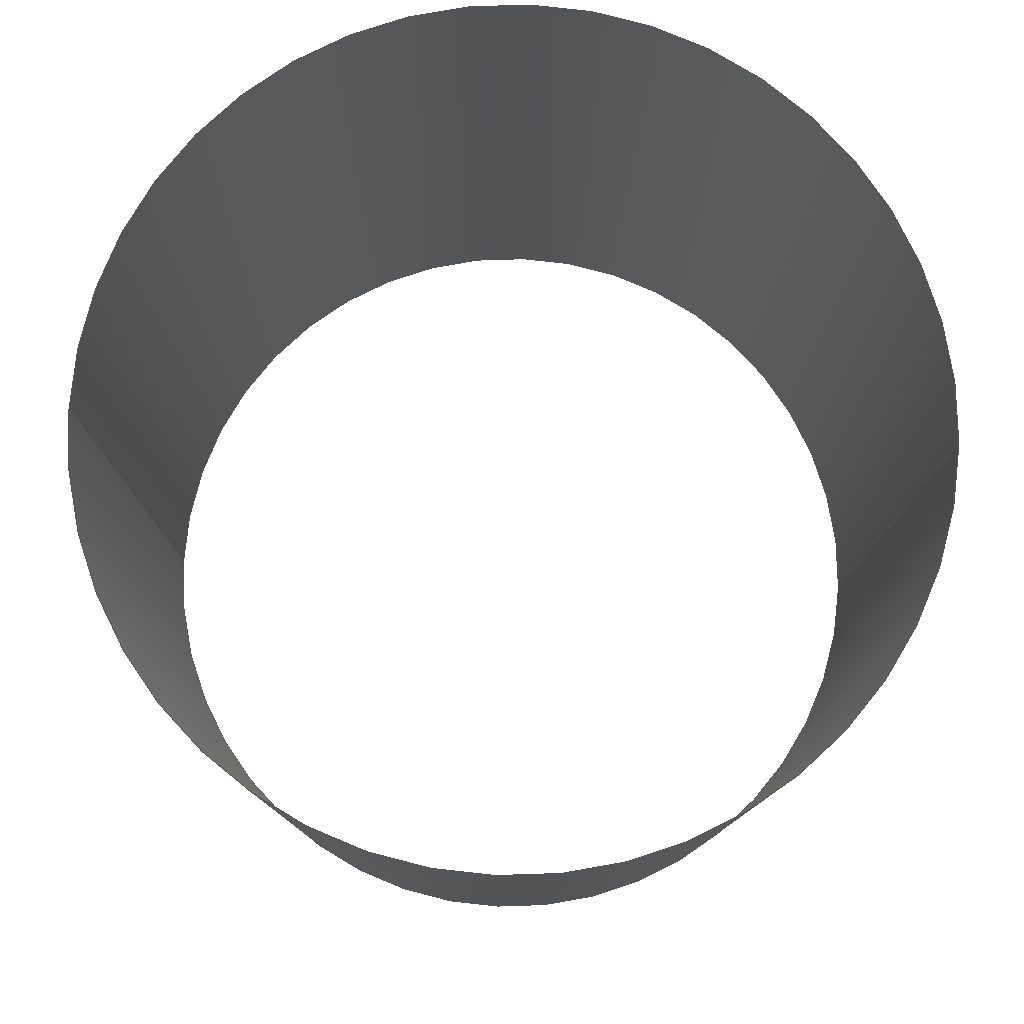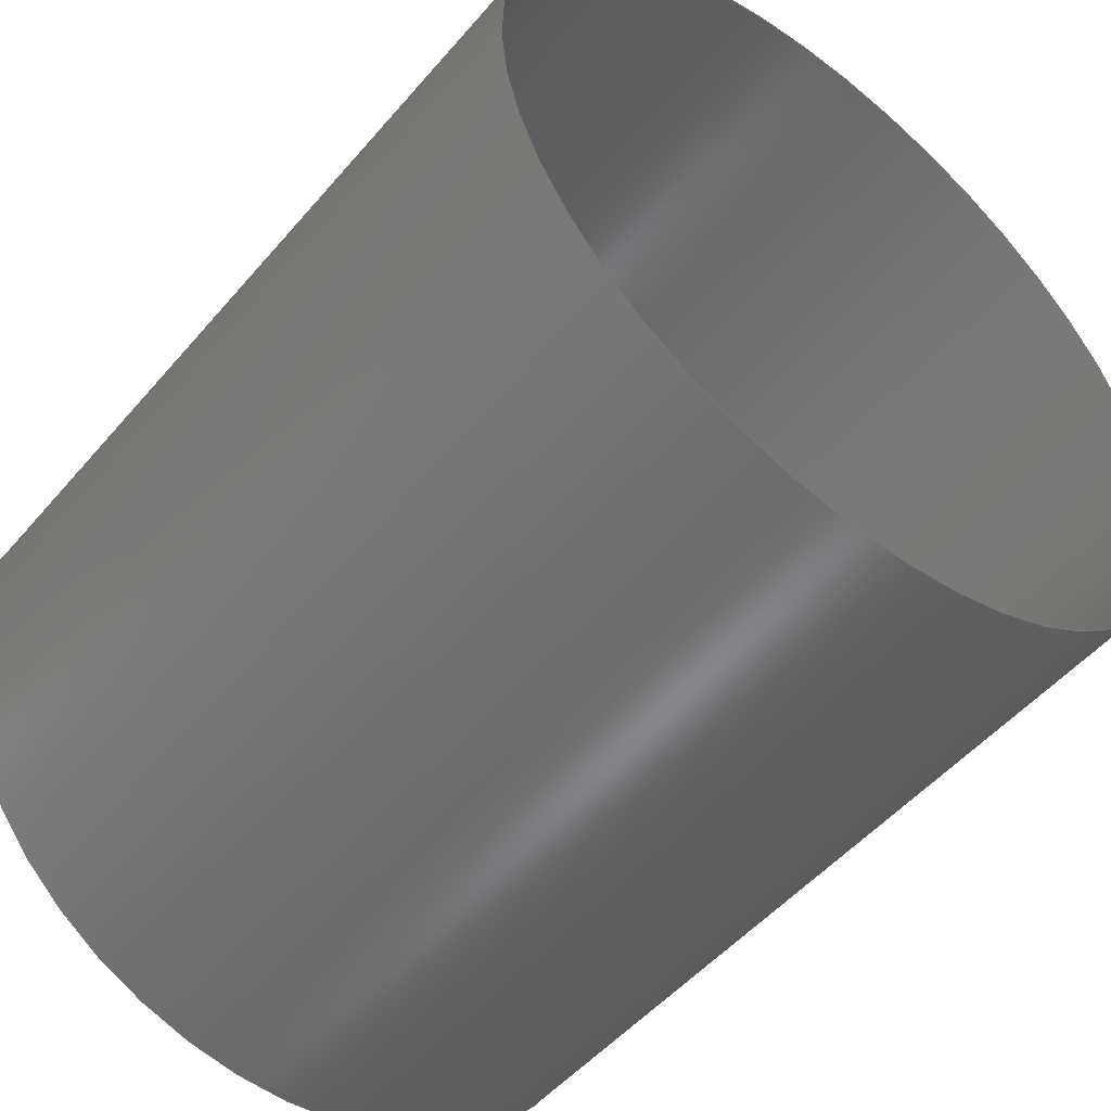
<metadata>
{"format":"step","ext":"stp","renderer":"f3d","projection":"perspective","resolution":1024,"background":"white","views":[{"elev":-10.5,"azim":-90.2,"up":"+Y"},{"elev":-51.0,"azim":51.0,"up":"+Y"}]}
</metadata>
<code>
ISO-10303-21;
DATA;
#1 = APPLICATION_PROTOCOL_DEFINITION('committee draft',
  'automotive_design',1997,#2);
#2 = APPLICATION_CONTEXT(
  'core data for automotive mechanical design processes');
#3 = SHAPE_DEFINITION_REPRESENTATION(#4,#10);
#4 = PRODUCT_DEFINITION_SHAPE('','',#5);
#5 = PRODUCT_DEFINITION('design','',#6,#9);
#6 = PRODUCT_DEFINITION_FORMATION('','',#7);
#7 = PRODUCT('Open CASCADE STEP translator 6.8 168',
  'Open CASCADE STEP translator 6.8 168','',(#8));
#8 = MECHANICAL_CONTEXT('',#2,'mechanical');
#9 = PRODUCT_DEFINITION_CONTEXT('part definition',#2,'design');
#10 = MANIFOLD_SURFACE_SHAPE_REPRESENTATION('',(#11,#15),#321);
#11 = AXIS2_PLACEMENT_3D('',#12,#13,#14);
#12 = CARTESIAN_POINT('',(0,0,0));
#13 = DIRECTION('',(0,0,1));
#14 = DIRECTION('',(1,0,-0));
#15 = SHELL_BASED_SURFACE_MODEL('',(#16));
#16 = OPEN_SHELL('',(#17,#242));
#17 = ADVANCED_FACE('',(#18),#32,.T.);
#18 = FACE_BOUND('',#19,.T.);
#19 = EDGE_LOOP('',(#20,#99,#138,#205));
#20 = ORIENTED_EDGE('',*,*,#21,.F.);
#21 = EDGE_CURVE('',#22,#24,#26,.T.);
#22 = VERTEX_POINT('',#23);
#23 = CARTESIAN_POINT('',(-20,-0.7433,
    18.99));
#24 = VERTEX_POINT('',#25);
#25 = CARTESIAN_POINT('',(20,-0.7432,
    18.99));
#26 = SURFACE_CURVE('',#27,(#31,#65),.PCURVE_S1);
#27 = LINE('',#28,#29);
#28 = CARTESIAN_POINT('',(-20,-0.7433,
    18.99));
#29 = VECTOR('',#30,1);
#30 = DIRECTION('',(1,3.709e-06,4.918e-06
    ));
#31 = PCURVE('',#32,#37);
#32 = CYLINDRICAL_SURFACE('',#33,19);
#33 = AXIS2_PLACEMENT_3D('',#34,#35,#36);
#34 = CARTESIAN_POINT('',(20,7.418e-05,
    9.835e-05));
#35 = DIRECTION('',(-1,-3.709e-06,
    -4.918e-06));
#36 = DIRECTION('',(4.769e-06,0.03912,
    -0.9992));
#37 = DEFINITIONAL_REPRESENTATION('',(#38),#64);
#38 = B_SPLINE_CURVE_WITH_KNOTS('',3,(#39,#40,#41,#42,#43,#44,#45,#46,
    #47,#48,#49,#50,#51,#52,#53,#54,#55,#56,#57,#58,#59,#60,#61,#62,#63)
  ,.UNSPECIFIED.,.F.,.F.,(4,1,1,1,1,1,1,1,1,1,1,1,1,1,1,1,1,1,1,1,1,1,4)
  ,(0,1.818,3.636,5.455,7.273,
    9.091,10.91,12.73,14.55,
    16.36,18.18,20,21.82,23.64,
    25.45,27.27,29.09,30.91,
    32.73,34.55,36.36,38.18,40)
  ,.QUASI_UNIFORM_KNOTS.);
#39 = CARTESIAN_POINT('',(3.142,40));
#40 = CARTESIAN_POINT('',(3.142,39.39));
#41 = CARTESIAN_POINT('',(3.142,38.18));
#42 = CARTESIAN_POINT('',(3.142,36.36));
#43 = CARTESIAN_POINT('',(3.142,34.55));
#44 = CARTESIAN_POINT('',(3.142,32.73));
#45 = CARTESIAN_POINT('',(3.142,30.91));
#46 = CARTESIAN_POINT('',(3.142,29.09));
#47 = CARTESIAN_POINT('',(3.142,27.27));
#48 = CARTESIAN_POINT('',(3.142,25.45));
#49 = CARTESIAN_POINT('',(3.142,23.64));
#50 = CARTESIAN_POINT('',(3.142,21.82));
#51 = CARTESIAN_POINT('',(3.142,20));
#52 = CARTESIAN_POINT('',(3.142,18.18));
#53 = CARTESIAN_POINT('',(3.142,16.36));
#54 = CARTESIAN_POINT('',(3.142,14.55));
#55 = CARTESIAN_POINT('',(3.142,12.73));
#56 = CARTESIAN_POINT('',(3.142,10.91));
#57 = CARTESIAN_POINT('',(3.142,9.091));
#58 = CARTESIAN_POINT('',(3.142,7.273));
#59 = CARTESIAN_POINT('',(3.142,5.455));
#60 = CARTESIAN_POINT('',(3.142,3.636));
#61 = CARTESIAN_POINT('',(3.142,1.818));
#62 = CARTESIAN_POINT('',(3.142,0.6061));
#63 = CARTESIAN_POINT('',(3.142,0));
#64 = ( GEOMETRIC_REPRESENTATION_CONTEXT(2) 
PARAMETRIC_REPRESENTATION_CONTEXT() REPRESENTATION_CONTEXT('2D SPACE',''
  ) );
#65 = PCURVE('',#66,#71);
#66 = CYLINDRICAL_SURFACE('',#67,19);
#67 = AXIS2_PLACEMENT_3D('',#68,#69,#70);
#68 = CARTESIAN_POINT('',(20,7.418e-05,
    9.835e-05));
#69 = DIRECTION('',(-1,-3.709e-06,
    -4.918e-06));
#70 = DIRECTION('',(4.769e-06,0.03912,
    -0.9992));
#71 = DEFINITIONAL_REPRESENTATION('',(#72),#98);
#72 = B_SPLINE_CURVE_WITH_KNOTS('',3,(#73,#74,#75,#76,#77,#78,#79,#80,
    #81,#82,#83,#84,#85,#86,#87,#88,#89,#90,#91,#92,#93,#94,#95,#96,#97)
  ,.UNSPECIFIED.,.F.,.F.,(4,1,1,1,1,1,1,1,1,1,1,1,1,1,1,1,1,1,1,1,1,1,4)
  ,(0,1.818,3.636,5.455,7.273,
    9.091,10.91,12.73,14.55,
    16.36,18.18,20,21.82,23.64,
    25.45,27.27,29.09,30.91,
    32.73,34.55,36.36,38.18,40)
  ,.QUASI_UNIFORM_KNOTS.);
#73 = CARTESIAN_POINT('',(3.142,40));
#74 = CARTESIAN_POINT('',(3.142,39.39));
#75 = CARTESIAN_POINT('',(3.142,38.18));
#76 = CARTESIAN_POINT('',(3.142,36.36));
#77 = CARTESIAN_POINT('',(3.142,34.55));
#78 = CARTESIAN_POINT('',(3.142,32.73));
#79 = CARTESIAN_POINT('',(3.142,30.91));
#80 = CARTESIAN_POINT('',(3.142,29.09));
#81 = CARTESIAN_POINT('',(3.142,27.27));
#82 = CARTESIAN_POINT('',(3.142,25.45));
#83 = CARTESIAN_POINT('',(3.142,23.64));
#84 = CARTESIAN_POINT('',(3.142,21.82));
#85 = CARTESIAN_POINT('',(3.142,20));
#86 = CARTESIAN_POINT('',(3.142,18.18));
#87 = CARTESIAN_POINT('',(3.142,16.36));
#88 = CARTESIAN_POINT('',(3.142,14.55));
#89 = CARTESIAN_POINT('',(3.142,12.73));
#90 = CARTESIAN_POINT('',(3.142,10.91));
#91 = CARTESIAN_POINT('',(3.142,9.091));
#92 = CARTESIAN_POINT('',(3.142,7.273));
#93 = CARTESIAN_POINT('',(3.142,5.455));
#94 = CARTESIAN_POINT('',(3.142,3.636));
#95 = CARTESIAN_POINT('',(3.142,1.818));
#96 = CARTESIAN_POINT('',(3.142,0.6061));
#97 = CARTESIAN_POINT('',(3.142,0));
#98 = ( GEOMETRIC_REPRESENTATION_CONTEXT(2) 
PARAMETRIC_REPRESENTATION_CONTEXT() REPRESENTATION_CONTEXT('2D SPACE',''
  ) );
#99 = ORIENTED_EDGE('',*,*,#100,.F.);
#100 = EDGE_CURVE('',#101,#22,#103,.T.);
#101 = VERTEX_POINT('',#102);
#102 = CARTESIAN_POINT('',(-20,0.7432,
    -18.99));
#103 = SURFACE_CURVE('',#104,(#109),.PCURVE_S1);
#104 = CIRCLE('',#105,19);
#105 = AXIS2_PLACEMENT_3D('',#106,#107,#108);
#106 = CARTESIAN_POINT('',(-20,-7.418e-05,
    -9.835e-05));
#107 = DIRECTION('',(-1,-3.709e-06,
    -4.918e-06));
#108 = DIRECTION('',(4.769e-06,0.03912,
    -0.9992));
#109 = PCURVE('',#32,#110);
#110 = DEFINITIONAL_REPRESENTATION('',(#111),#137);
#111 = B_SPLINE_CURVE_WITH_KNOTS('',3,(#112,#113,#114,#115,#116,#117,
    #118,#119,#120,#121,#122,#123,#124,#125,#126,#127,#128,#129,#130,
    #131,#132,#133,#134,#135,#136),.UNSPECIFIED.,.F.,.F.,(4,1,1,1,1,1,1,
    1,1,1,1,1,1,1,1,1,1,1,1,1,1,1,4),(0,0.1428,0.2856,
    0.4284,0.5712,0.714,0.8568,
    0.9996,1.142,1.285,1.428,
    1.571,1.714,1.856,1.999,
    2.142,2.285,2.428,2.57,
    2.713,2.856,2.999,3.142),
  .QUASI_UNIFORM_KNOTS.);
#112 = CARTESIAN_POINT('',(0,40));
#113 = CARTESIAN_POINT('',(0.0476,40));
#114 = CARTESIAN_POINT('',(0.1428,40));
#115 = CARTESIAN_POINT('',(0.2856,40));
#116 = CARTESIAN_POINT('',(0.4284,40));
#117 = CARTESIAN_POINT('',(0.5712,40));
#118 = CARTESIAN_POINT('',(0.714,40));
#119 = CARTESIAN_POINT('',(0.8568,40));
#120 = CARTESIAN_POINT('',(0.9996,40));
#121 = CARTESIAN_POINT('',(1.142,40));
#122 = CARTESIAN_POINT('',(1.285,40));
#123 = CARTESIAN_POINT('',(1.428,40));
#124 = CARTESIAN_POINT('',(1.571,40));
#125 = CARTESIAN_POINT('',(1.714,40));
#126 = CARTESIAN_POINT('',(1.856,40));
#127 = CARTESIAN_POINT('',(1.999,40));
#128 = CARTESIAN_POINT('',(2.142,40));
#129 = CARTESIAN_POINT('',(2.285,40));
#130 = CARTESIAN_POINT('',(2.428,40));
#131 = CARTESIAN_POINT('',(2.57,40));
#132 = CARTESIAN_POINT('',(2.713,40));
#133 = CARTESIAN_POINT('',(2.856,40));
#134 = CARTESIAN_POINT('',(2.999,40));
#135 = CARTESIAN_POINT('',(3.094,40));
#136 = CARTESIAN_POINT('',(3.142,40));
#137 = ( GEOMETRIC_REPRESENTATION_CONTEXT(2) 
PARAMETRIC_REPRESENTATION_CONTEXT() REPRESENTATION_CONTEXT('2D SPACE',''
  ) );
#138 = ORIENTED_EDGE('',*,*,#139,.T.);
#139 = EDGE_CURVE('',#101,#140,#142,.T.);
#140 = VERTEX_POINT('',#141);
#141 = CARTESIAN_POINT('',(20,0.7433,
    -18.99));
#142 = SURFACE_CURVE('',#143,(#147,#176),.PCURVE_S1);
#143 = LINE('',#144,#145);
#144 = CARTESIAN_POINT('',(-20,0.7432,
    -18.99));
#145 = VECTOR('',#146,1);
#146 = DIRECTION('',(1,3.709e-06,
    4.918e-06));
#147 = PCURVE('',#32,#148);
#148 = DEFINITIONAL_REPRESENTATION('',(#149),#175);
#149 = B_SPLINE_CURVE_WITH_KNOTS('',3,(#150,#151,#152,#153,#154,#155,
    #156,#157,#158,#159,#160,#161,#162,#163,#164,#165,#166,#167,#168,
    #169,#170,#171,#172,#173,#174),.UNSPECIFIED.,.F.,.F.,(4,1,1,1,1,1,1,
    1,1,1,1,1,1,1,1,1,1,1,1,1,1,1,4),(0,1.818,3.636,
    5.455,7.273,9.091,10.91,
    12.73,14.55,16.36,18.18,20,
    21.82,23.64,25.45,27.27,
    29.09,30.91,32.73,34.55,
    36.36,38.18,40),.QUASI_UNIFORM_KNOTS.);
#150 = CARTESIAN_POINT('',(0,40));
#151 = CARTESIAN_POINT('',(0,39.39));
#152 = CARTESIAN_POINT('',(0,38.18));
#153 = CARTESIAN_POINT('',(0,36.36));
#154 = CARTESIAN_POINT('',(0,34.55));
#155 = CARTESIAN_POINT('',(0,32.73));
#156 = CARTESIAN_POINT('',(0,30.91));
#157 = CARTESIAN_POINT('',(0,29.09));
#158 = CARTESIAN_POINT('',(0,27.27));
#159 = CARTESIAN_POINT('',(0,25.45));
#160 = CARTESIAN_POINT('',(0,23.64));
#161 = CARTESIAN_POINT('',(0,21.82));
#162 = CARTESIAN_POINT('',(0,20));
#163 = CARTESIAN_POINT('',(0,18.18));
#164 = CARTESIAN_POINT('',(0,16.36));
#165 = CARTESIAN_POINT('',(0,14.55));
#166 = CARTESIAN_POINT('',(0,12.73));
#167 = CARTESIAN_POINT('',(0,10.91));
#168 = CARTESIAN_POINT('',(0,9.091));
#169 = CARTESIAN_POINT('',(0,7.273));
#170 = CARTESIAN_POINT('',(0,5.455));
#171 = CARTESIAN_POINT('',(0,3.636));
#172 = CARTESIAN_POINT('',(0,1.818));
#173 = CARTESIAN_POINT('',(0,0.6061));
#174 = CARTESIAN_POINT('',(0,0));
#175 = ( GEOMETRIC_REPRESENTATION_CONTEXT(2) 
PARAMETRIC_REPRESENTATION_CONTEXT() REPRESENTATION_CONTEXT('2D SPACE',''
  ) );
#176 = PCURVE('',#66,#177);
#177 = DEFINITIONAL_REPRESENTATION('',(#178),#204);
#178 = B_SPLINE_CURVE_WITH_KNOTS('',3,(#179,#180,#181,#182,#183,#184,
    #185,#186,#187,#188,#189,#190,#191,#192,#193,#194,#195,#196,#197,
    #198,#199,#200,#201,#202,#203),.UNSPECIFIED.,.F.,.F.,(4,1,1,1,1,1,1,
    1,1,1,1,1,1,1,1,1,1,1,1,1,1,1,4),(0,1.818,3.636,
    5.455,7.273,9.091,10.91,
    12.73,14.55,16.36,18.18,20,
    21.82,23.64,25.45,27.27,
    29.09,30.91,32.73,34.55,
    36.36,38.18,40),.QUASI_UNIFORM_KNOTS.);
#179 = CARTESIAN_POINT('',(6.283,40));
#180 = CARTESIAN_POINT('',(6.283,39.39));
#181 = CARTESIAN_POINT('',(6.283,38.18));
#182 = CARTESIAN_POINT('',(6.283,36.36));
#183 = CARTESIAN_POINT('',(6.283,34.55));
#184 = CARTESIAN_POINT('',(6.283,32.73));
#185 = CARTESIAN_POINT('',(6.283,30.91));
#186 = CARTESIAN_POINT('',(6.283,29.09));
#187 = CARTESIAN_POINT('',(6.283,27.27));
#188 = CARTESIAN_POINT('',(6.283,25.45));
#189 = CARTESIAN_POINT('',(6.283,23.64));
#190 = CARTESIAN_POINT('',(6.283,21.82));
#191 = CARTESIAN_POINT('',(6.283,20));
#192 = CARTESIAN_POINT('',(6.283,18.18));
#193 = CARTESIAN_POINT('',(6.283,16.36));
#194 = CARTESIAN_POINT('',(6.283,14.55));
#195 = CARTESIAN_POINT('',(6.283,12.73));
#196 = CARTESIAN_POINT('',(6.283,10.91));
#197 = CARTESIAN_POINT('',(6.283,9.091));
#198 = CARTESIAN_POINT('',(6.283,7.273));
#199 = CARTESIAN_POINT('',(6.283,5.455));
#200 = CARTESIAN_POINT('',(6.283,3.636));
#201 = CARTESIAN_POINT('',(6.283,1.818));
#202 = CARTESIAN_POINT('',(6.283,0.6061));
#203 = CARTESIAN_POINT('',(6.283,0));
#204 = ( GEOMETRIC_REPRESENTATION_CONTEXT(2) 
PARAMETRIC_REPRESENTATION_CONTEXT() REPRESENTATION_CONTEXT('2D SPACE',''
  ) );
#205 = ORIENTED_EDGE('',*,*,#206,.F.);
#206 = EDGE_CURVE('',#24,#140,#207,.T.);
#207 = SURFACE_CURVE('',#208,(#213),.PCURVE_S1);
#208 = CIRCLE('',#209,19);
#209 = AXIS2_PLACEMENT_3D('',#210,#211,#212);
#210 = CARTESIAN_POINT('',(20,7.418e-05,
    9.835e-05));
#211 = DIRECTION('',(1,3.709e-06,
    4.918e-06));
#212 = DIRECTION('',(-4.769e-06,-0.03912,
    0.9992));
#213 = PCURVE('',#32,#214);
#214 = DEFINITIONAL_REPRESENTATION('',(#215),#241);
#215 = B_SPLINE_CURVE_WITH_KNOTS('',3,(#216,#217,#218,#219,#220,#221,
    #222,#223,#224,#225,#226,#227,#228,#229,#230,#231,#232,#233,#234,
    #235,#236,#237,#238,#239,#240),.UNSPECIFIED.,.F.,.F.,(4,1,1,1,1,1,1,
    1,1,1,1,1,1,1,1,1,1,1,1,1,1,1,4),(0,0.1428,0.2856,
    0.4284,0.5712,0.714,0.8568,
    0.9996,1.142,1.285,1.428,
    1.571,1.714,1.856,1.999,
    2.142,2.285,2.428,2.57,
    2.713,2.856,2.999,3.142),
  .QUASI_UNIFORM_KNOTS.);
#216 = CARTESIAN_POINT('',(3.142,0));
#217 = CARTESIAN_POINT('',(3.094,0));
#218 = CARTESIAN_POINT('',(2.999,0));
#219 = CARTESIAN_POINT('',(2.856,0));
#220 = CARTESIAN_POINT('',(2.713,0));
#221 = CARTESIAN_POINT('',(2.57,0));
#222 = CARTESIAN_POINT('',(2.428,0));
#223 = CARTESIAN_POINT('',(2.285,0));
#224 = CARTESIAN_POINT('',(2.142,0));
#225 = CARTESIAN_POINT('',(1.999,0));
#226 = CARTESIAN_POINT('',(1.856,0));
#227 = CARTESIAN_POINT('',(1.714,0));
#228 = CARTESIAN_POINT('',(1.571,0));
#229 = CARTESIAN_POINT('',(1.428,0));
#230 = CARTESIAN_POINT('',(1.285,0));
#231 = CARTESIAN_POINT('',(1.142,0));
#232 = CARTESIAN_POINT('',(0.9996,0));
#233 = CARTESIAN_POINT('',(0.8568,0));
#234 = CARTESIAN_POINT('',(0.714,0));
#235 = CARTESIAN_POINT('',(0.5712,0));
#236 = CARTESIAN_POINT('',(0.4284,0));
#237 = CARTESIAN_POINT('',(0.2856,0));
#238 = CARTESIAN_POINT('',(0.1428,0));
#239 = CARTESIAN_POINT('',(0.0476,0));
#240 = CARTESIAN_POINT('',(0,0));
#241 = ( GEOMETRIC_REPRESENTATION_CONTEXT(2) 
PARAMETRIC_REPRESENTATION_CONTEXT() REPRESENTATION_CONTEXT('2D SPACE',''
  ) );
#242 = ADVANCED_FACE('',(#243),#66,.T.);
#243 = FACE_BOUND('',#244,.T.);
#244 = EDGE_LOOP('',(#245,#246,#283,#284));
#245 = ORIENTED_EDGE('',*,*,#139,.F.);
#246 = ORIENTED_EDGE('',*,*,#247,.F.);
#247 = EDGE_CURVE('',#22,#101,#248,.T.);
#248 = SURFACE_CURVE('',#249,(#254),.PCURVE_S1);
#249 = CIRCLE('',#250,19);
#250 = AXIS2_PLACEMENT_3D('',#251,#252,#253);
#251 = CARTESIAN_POINT('',(-20,-7.418e-05,
    -9.835e-05));
#252 = DIRECTION('',(-1,-3.709e-06,
    -4.918e-06));
#253 = DIRECTION('',(-4.769e-06,-0.03912,
    0.9992));
#254 = PCURVE('',#66,#255);
#255 = DEFINITIONAL_REPRESENTATION('',(#256),#282);
#256 = B_SPLINE_CURVE_WITH_KNOTS('',3,(#257,#258,#259,#260,#261,#262,
    #263,#264,#265,#266,#267,#268,#269,#270,#271,#272,#273,#274,#275,
    #276,#277,#278,#279,#280,#281),.UNSPECIFIED.,.F.,.F.,(4,1,1,1,1,1,1,
    1,1,1,1,1,1,1,1,1,1,1,1,1,1,1,4),(0,0.1428,0.2856,
    0.4284,0.5712,0.714,0.8568,
    0.9996,1.142,1.285,1.428,
    1.571,1.714,1.856,1.999,
    2.142,2.285,2.428,2.57,
    2.713,2.856,2.999,3.142),
  .QUASI_UNIFORM_KNOTS.);
#257 = CARTESIAN_POINT('',(3.142,40));
#258 = CARTESIAN_POINT('',(3.189,40));
#259 = CARTESIAN_POINT('',(3.284,40));
#260 = CARTESIAN_POINT('',(3.427,40));
#261 = CARTESIAN_POINT('',(3.57,40));
#262 = CARTESIAN_POINT('',(3.713,40));
#263 = CARTESIAN_POINT('',(3.856,40));
#264 = CARTESIAN_POINT('',(3.998,40));
#265 = CARTESIAN_POINT('',(4.141,40));
#266 = CARTESIAN_POINT('',(4.284,40));
#267 = CARTESIAN_POINT('',(4.427,40));
#268 = CARTESIAN_POINT('',(4.57,40));
#269 = CARTESIAN_POINT('',(4.712,40));
#270 = CARTESIAN_POINT('',(4.855,40));
#271 = CARTESIAN_POINT('',(4.998,40));
#272 = CARTESIAN_POINT('',(5.141,40));
#273 = CARTESIAN_POINT('',(5.284,40));
#274 = CARTESIAN_POINT('',(5.426,40));
#275 = CARTESIAN_POINT('',(5.569,40));
#276 = CARTESIAN_POINT('',(5.712,40));
#277 = CARTESIAN_POINT('',(5.855,40));
#278 = CARTESIAN_POINT('',(5.998,40));
#279 = CARTESIAN_POINT('',(6.14,40));
#280 = CARTESIAN_POINT('',(6.236,40));
#281 = CARTESIAN_POINT('',(6.283,40));
#282 = ( GEOMETRIC_REPRESENTATION_CONTEXT(2) 
PARAMETRIC_REPRESENTATION_CONTEXT() REPRESENTATION_CONTEXT('2D SPACE',''
  ) );
#283 = ORIENTED_EDGE('',*,*,#21,.T.);
#284 = ORIENTED_EDGE('',*,*,#285,.F.);
#285 = EDGE_CURVE('',#140,#24,#286,.T.);
#286 = SURFACE_CURVE('',#287,(#292),.PCURVE_S1);
#287 = CIRCLE('',#288,19);
#288 = AXIS2_PLACEMENT_3D('',#289,#290,#291);
#289 = CARTESIAN_POINT('',(20,7.418e-05,
    9.835e-05));
#290 = DIRECTION('',(1,3.709e-06,
    4.918e-06));
#291 = DIRECTION('',(4.769e-06,0.03912,
    -0.9992));
#292 = PCURVE('',#66,#293);
#293 = DEFINITIONAL_REPRESENTATION('',(#294),#320);
#294 = B_SPLINE_CURVE_WITH_KNOTS('',3,(#295,#296,#297,#298,#299,#300,
    #301,#302,#303,#304,#305,#306,#307,#308,#309,#310,#311,#312,#313,
    #314,#315,#316,#317,#318,#319),.UNSPECIFIED.,.F.,.F.,(4,1,1,1,1,1,1,
    1,1,1,1,1,1,1,1,1,1,1,1,1,1,1,4),(0,0.1428,0.2856,
    0.4284,0.5712,0.714,0.8568,
    0.9996,1.142,1.285,1.428,
    1.571,1.714,1.856,1.999,
    2.142,2.285,2.428,2.57,
    2.713,2.856,2.999,3.142),
  .QUASI_UNIFORM_KNOTS.);
#295 = CARTESIAN_POINT('',(6.283,0));
#296 = CARTESIAN_POINT('',(6.236,0));
#297 = CARTESIAN_POINT('',(6.14,0));
#298 = CARTESIAN_POINT('',(5.998,0));
#299 = CARTESIAN_POINT('',(5.855,0));
#300 = CARTESIAN_POINT('',(5.712,0));
#301 = CARTESIAN_POINT('',(5.569,0));
#302 = CARTESIAN_POINT('',(5.426,0));
#303 = CARTESIAN_POINT('',(5.284,0));
#304 = CARTESIAN_POINT('',(5.141,0));
#305 = CARTESIAN_POINT('',(4.998,0));
#306 = CARTESIAN_POINT('',(4.855,0));
#307 = CARTESIAN_POINT('',(4.712,0));
#308 = CARTESIAN_POINT('',(4.57,0));
#309 = CARTESIAN_POINT('',(4.427,0));
#310 = CARTESIAN_POINT('',(4.284,0));
#311 = CARTESIAN_POINT('',(4.141,0));
#312 = CARTESIAN_POINT('',(3.998,0));
#313 = CARTESIAN_POINT('',(3.856,0));
#314 = CARTESIAN_POINT('',(3.713,0));
#315 = CARTESIAN_POINT('',(3.57,0));
#316 = CARTESIAN_POINT('',(3.427,0));
#317 = CARTESIAN_POINT('',(3.284,0));
#318 = CARTESIAN_POINT('',(3.189,0));
#319 = CARTESIAN_POINT('',(3.142,0));
#320 = ( GEOMETRIC_REPRESENTATION_CONTEXT(2) 
PARAMETRIC_REPRESENTATION_CONTEXT() REPRESENTATION_CONTEXT('2D SPACE',''
  ) );
#321 = ( GEOMETRIC_REPRESENTATION_CONTEXT(3) 
GLOBAL_UNCERTAINTY_ASSIGNED_CONTEXT((#325)) GLOBAL_UNIT_ASSIGNED_CONTEXT
((#322,#323,#324)) REPRESENTATION_CONTEXT('Context #1',
  '3D Context with UNIT and UNCERTAINTY') );
#322 = ( LENGTH_UNIT() NAMED_UNIT(*) SI_UNIT(.MILLI.,.METRE.) );
#323 = ( NAMED_UNIT(*) PLANE_ANGLE_UNIT() SI_UNIT($,.RADIAN.) );
#324 = ( NAMED_UNIT(*) SI_UNIT($,.STERADIAN.) SOLID_ANGLE_UNIT() );
#325 = UNCERTAINTY_MEASURE_WITH_UNIT(LENGTH_MEASURE(1e-07),#322,
  'distance_accuracy_value','confusion accuracy');
#326 = PRODUCT_TYPE('part',$,(#7));
ENDSEC;
END-ISO-10303-21;

</code>
